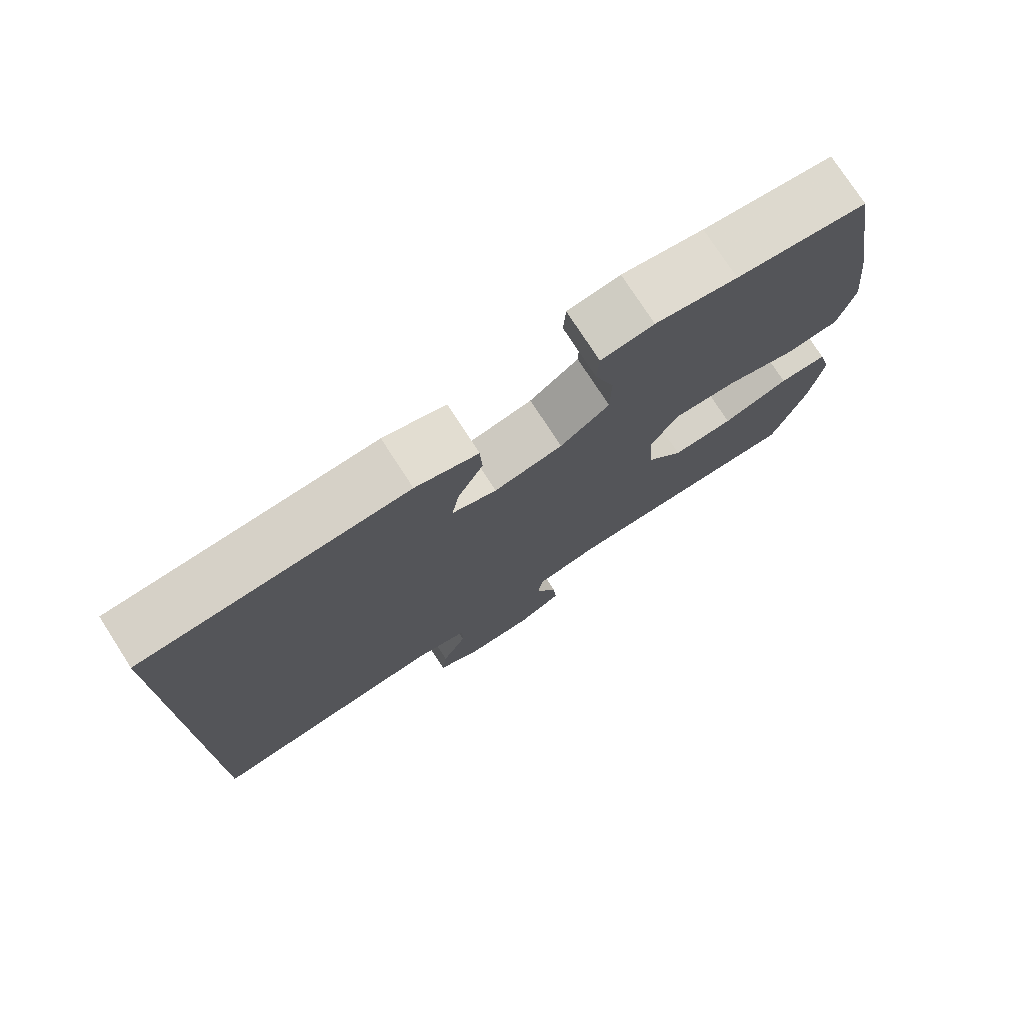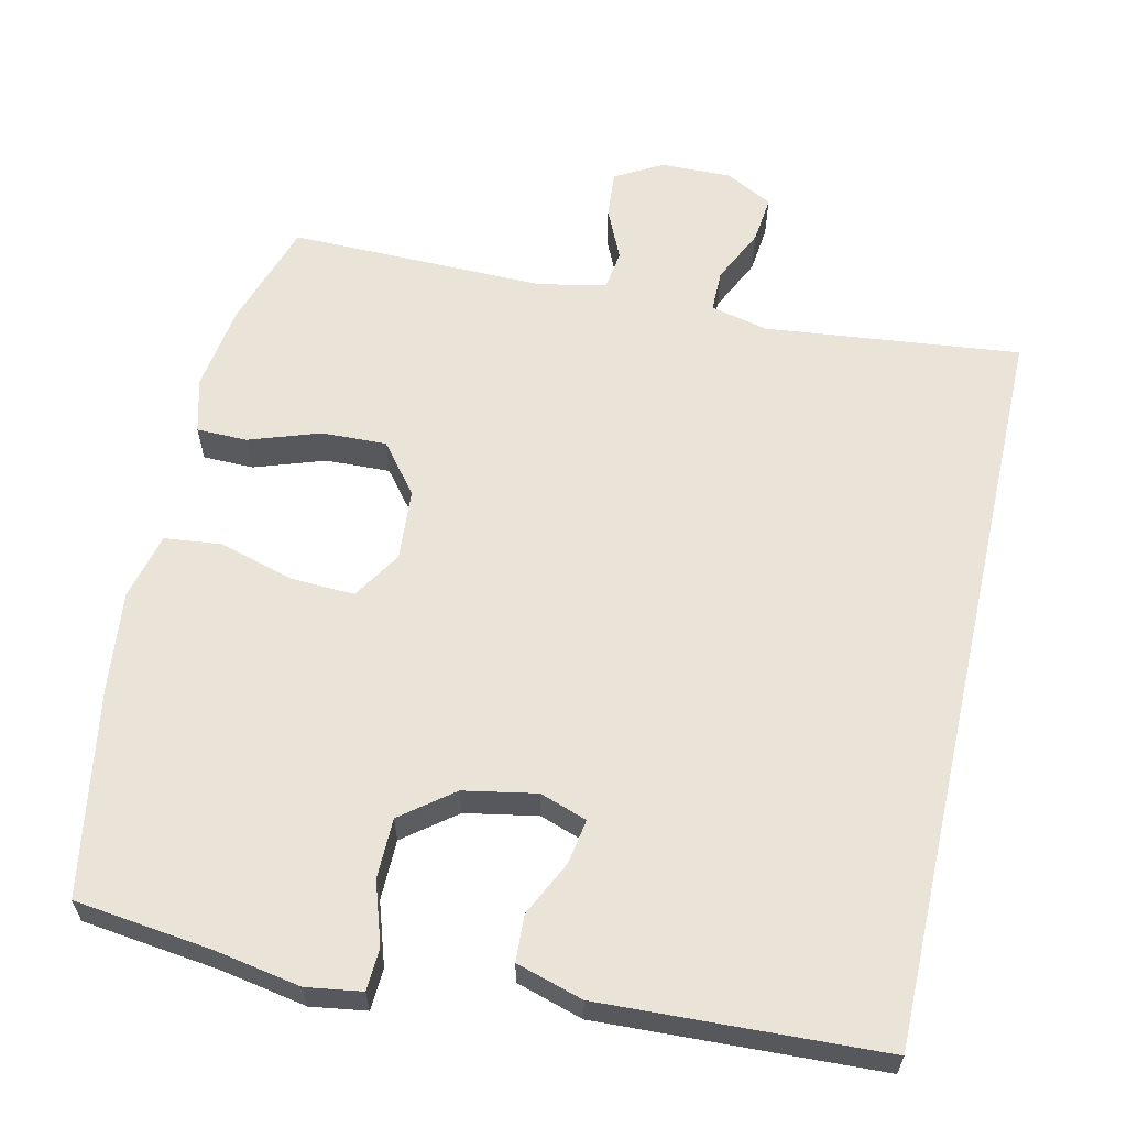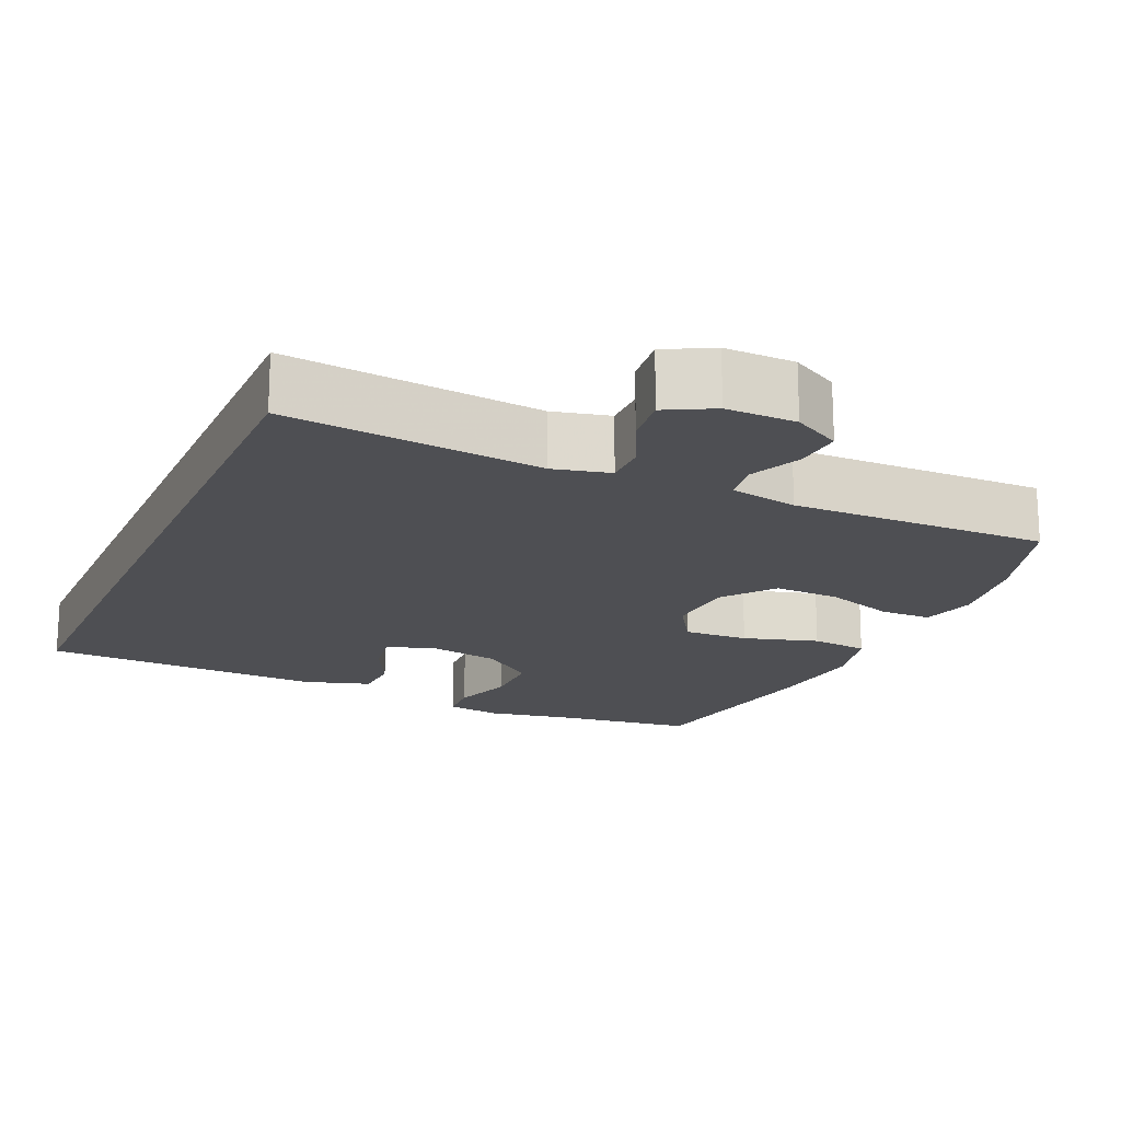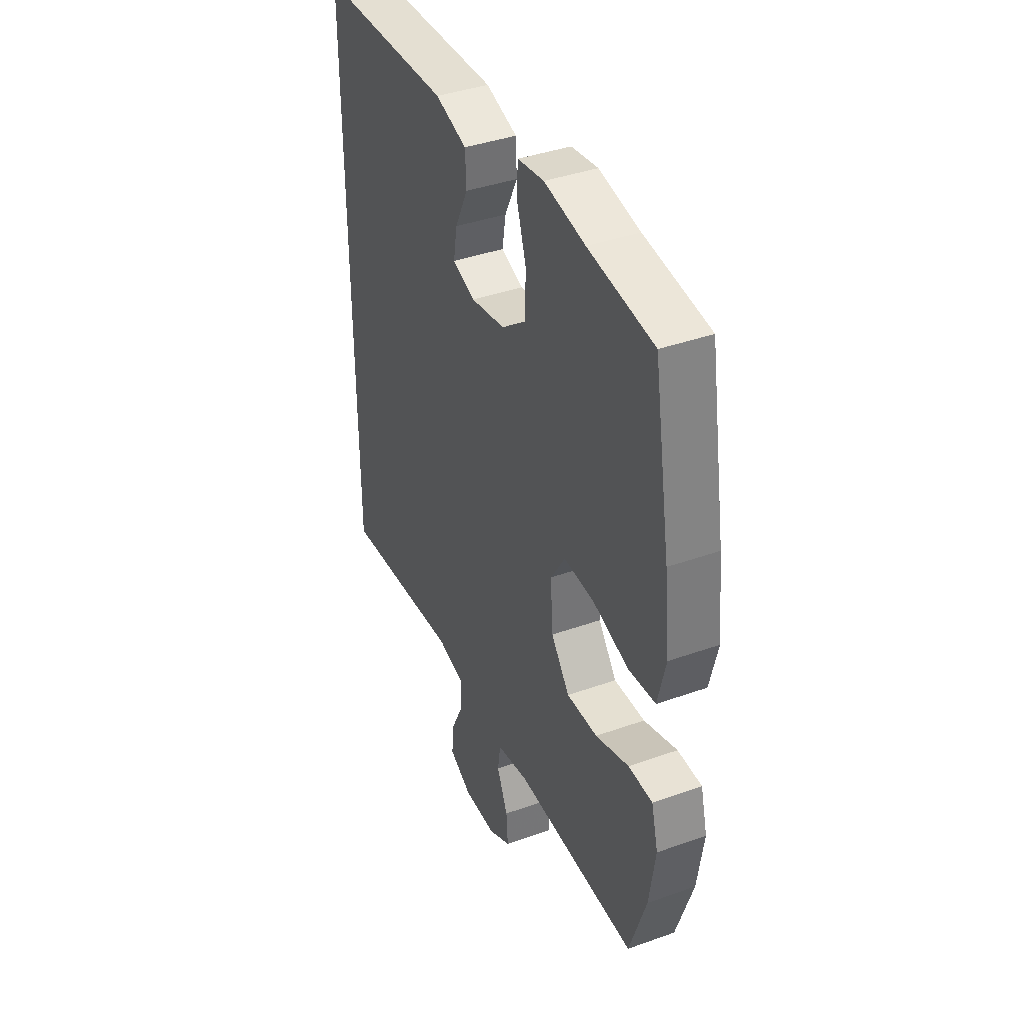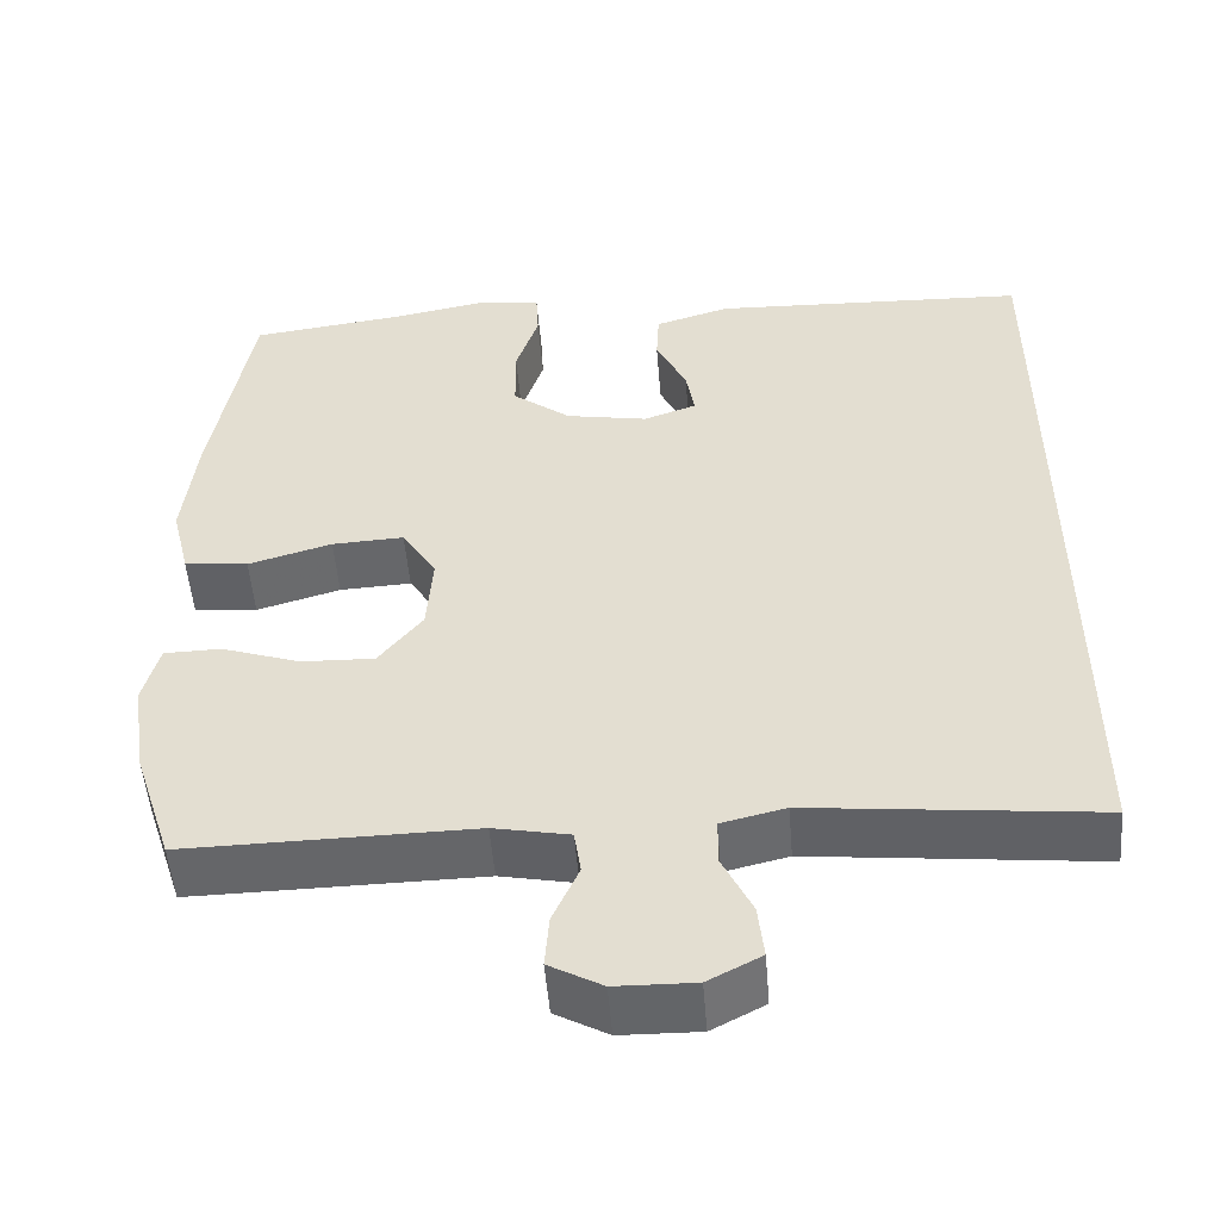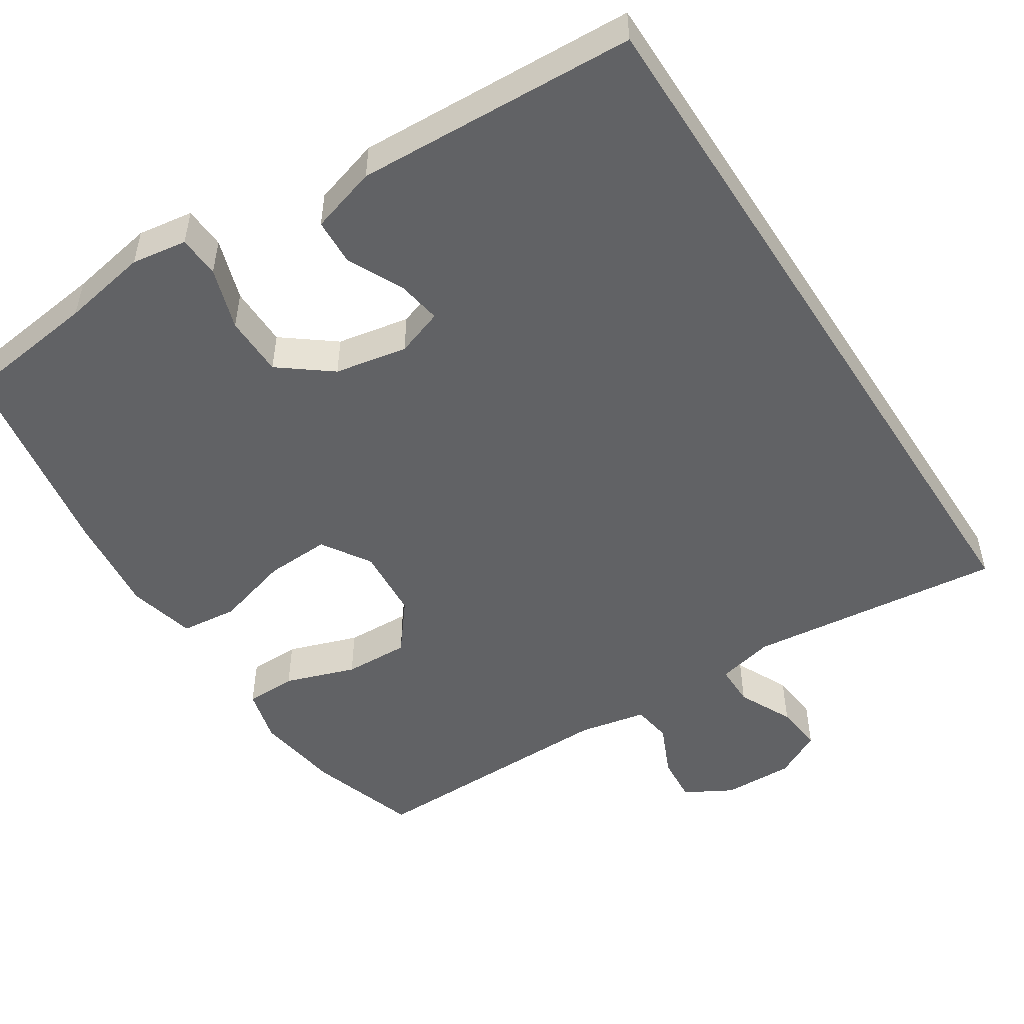
<metadata>
{"format":"obj","ext":"obj","renderer":"f3d","projection":"perspective","resolution":1024,"background":"white","views":[{"elev":76.3,"azim":147.1,"up":"+Z"},{"elev":61.1,"azim":12.7,"up":"+Y"},{"elev":-18.2,"azim":156.2,"up":"+Y"},{"elev":39.7,"azim":-113.9,"up":"+Z"},{"elev":-51.6,"azim":4.6,"up":"+Z"},{"elev":-50.6,"azim":32.7,"up":"+Y"}]}
</metadata>
<code>
v 0.5 0.07 0.471
v 0.5 0.07 -0.529
v 0.159 0.07 -0.492
v 0.083 0.07 -0.51
v 0.083 0.07 -0.566
v 0.118 0.07 -0.639
v 0.125 0.07 -0.703
v 0.062 0.07 -0.736
v -0.032 0.07 -0.734
v -0.095 0.07 -0.699
v -0.09 0.07 -0.636
v -0.059 0.07 -0.567
v -0.067 0.07 -0.514
v -0.157 0.07 -0.496
v -0.5 0.07 -0.5
v -0.547 0.07 -0.356
v -0.564 0.07 -0.241
v -0.545 0.07 -0.168
v -0.477 0.07 -0.167
v -0.383 0.07 -0.199
v -0.296 0.07 -0.202
v -0.244 0.07 -0.136
v -0.237 0.07 -0.04
v -0.278 0.07 0.025
v -0.364 0.07 0.021
v -0.464 0.07 -0.008
v -0.54 0.07 0
v -0.562 0.07 0.09
v -0.547 0.07 0.225
v -0.5 0.07 0.5
v -0.317 0.07 0.523
v -0.202 0.07 0.544
v -0.128 0.07 0.533
v -0.125 0.07 0.477
v -0.152 0.07 0.394
v -0.151 0.07 0.313
v -0.082 0.07 0.26
v 0.015 0.07 0.242
v 0.078 0.07 0.264
v 0.068 0.07 0.324
v 0.032 0.07 0.398
v 0.035 0.07 0.46
v 0.124 0.07 0.487
v 0.5 0 0.471
v 0.5 0 -0.529
v 0.159 0 -0.492
v 0.083 0 -0.51
v 0.083 0 -0.566
v 0.118 0 -0.639
v 0.125 0 -0.703
v 0.062 0 -0.736
v -0.032 0 -0.734
v -0.095 0 -0.699
v -0.09 0 -0.636
v -0.059 0 -0.567
v -0.067 0 -0.514
v -0.157 0 -0.496
v -0.5 0 -0.5
v -0.547 0 -0.356
v -0.564 0 -0.241
v -0.545 0 -0.168
v -0.477 0 -0.167
v -0.383 0 -0.199
v -0.296 0 -0.202
v -0.244 0 -0.136
v -0.237 0 -0.04
v -0.278 0 0.025
v -0.364 0 0.021
v -0.464 0 -0.008
v -0.54 0 0
v -0.562 0 0.09
v -0.547 0 0.225
v -0.5 0 0.5
v -0.317 0 0.523
v -0.202 0 0.544
v -0.128 0 0.533
v -0.125 0 0.477
v -0.152 0 0.394
v -0.151 0 0.313
v -0.082 0 0.26
v 0.015 0 0.242
v 0.078 0 0.264
v 0.068 0 0.324
v 0.032 0 0.398
v 0.035 0 0.46
v 0.124 0 0.487
f 43 1 2
f 42 43 2
f 41 42 2
f 40 41 2
f 39 40 2
f 38 39 2 3
f 37 38 3 4
f 36 37 4 5
f 33 34 35
f 32 33 35
f 31 32 35
f 31 35 36
f 30 31 36
f 29 30 36
f 28 29 36
f 27 28 36
f 26 27 36
f 25 26 36
f 24 25 36
f 23 24 36
f 22 23 36 5
f 18 19 20
f 17 18 20
f 16 17 20
f 15 16 20
f 14 15 20
f 13 14 20 21
f 10 11 12
f 9 10 12
f 8 9 12
f 7 8 12
f 6 7 12
f 5 6 12
f 5 12 13
f 5 13 21 22
f 45 44 86
f 45 86 85
f 45 85 84
f 45 84 83
f 45 83 82
f 46 45 82 81
f 47 46 81 80
f 48 47 80 79
f 78 77 76
f 78 76 75
f 78 75 74
f 79 78 74
f 79 74 73
f 79 73 72
f 79 72 71
f 79 71 70
f 79 70 69
f 79 69 68
f 79 68 67
f 79 67 66
f 48 79 66 65
f 63 62 61
f 63 61 60
f 63 60 59
f 63 59 58
f 63 58 57
f 64 63 57 56
f 55 54 53
f 55 53 52
f 55 52 51
f 55 51 50
f 55 50 49
f 55 49 48
f 56 55 48
f 65 64 56 48
f 1 44 45 2
f 2 45 46 3
f 3 46 47 4
f 4 47 48 5
f 5 48 49 6
f 6 49 50 7
f 7 50 51 8
f 8 51 52 9
f 9 52 53 10
f 10 53 54 11
f 11 54 55 12
f 12 55 56 13
f 13 56 57 14
f 14 57 58 15
f 15 58 59 16
f 16 59 60 17
f 17 60 61 18
f 18 61 62 19
f 19 62 63 20
f 20 63 64 21
f 21 64 65 22
f 22 65 66 23
f 23 66 67 24
f 24 67 68 25
f 25 68 69 26
f 26 69 70 27
f 27 70 71 28
f 28 71 72 29
f 29 72 73 30
f 30 73 74 31
f 31 74 75 32
f 32 75 76 33
f 33 76 77 34
f 34 77 78 35
f 35 78 79 36
f 36 79 80 37
f 37 80 81 38
f 38 81 82 39
f 39 82 83 40
f 40 83 84 41
f 41 84 85 42
f 42 85 86 43
f 43 86 44 1

</code>
